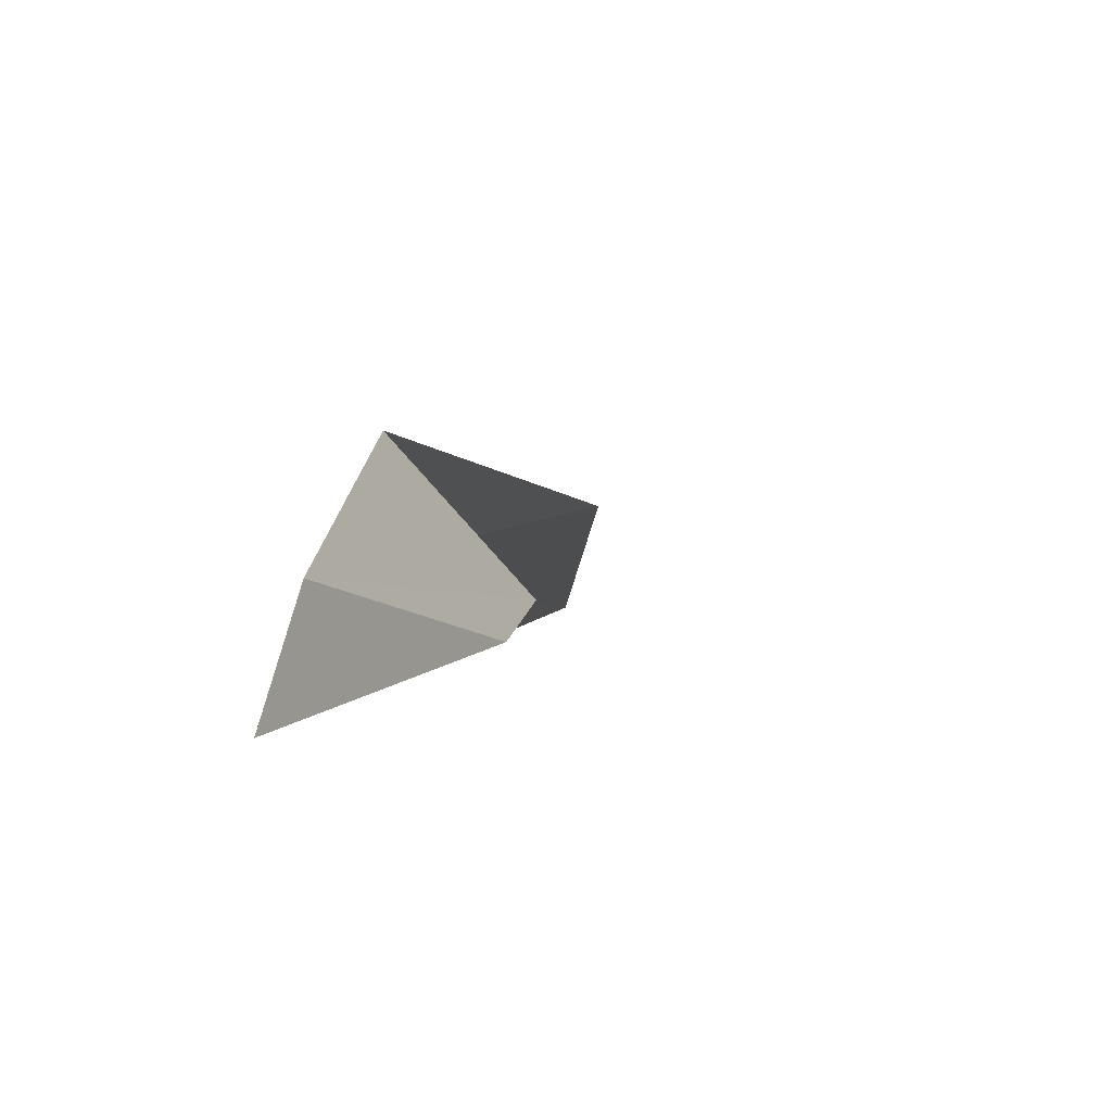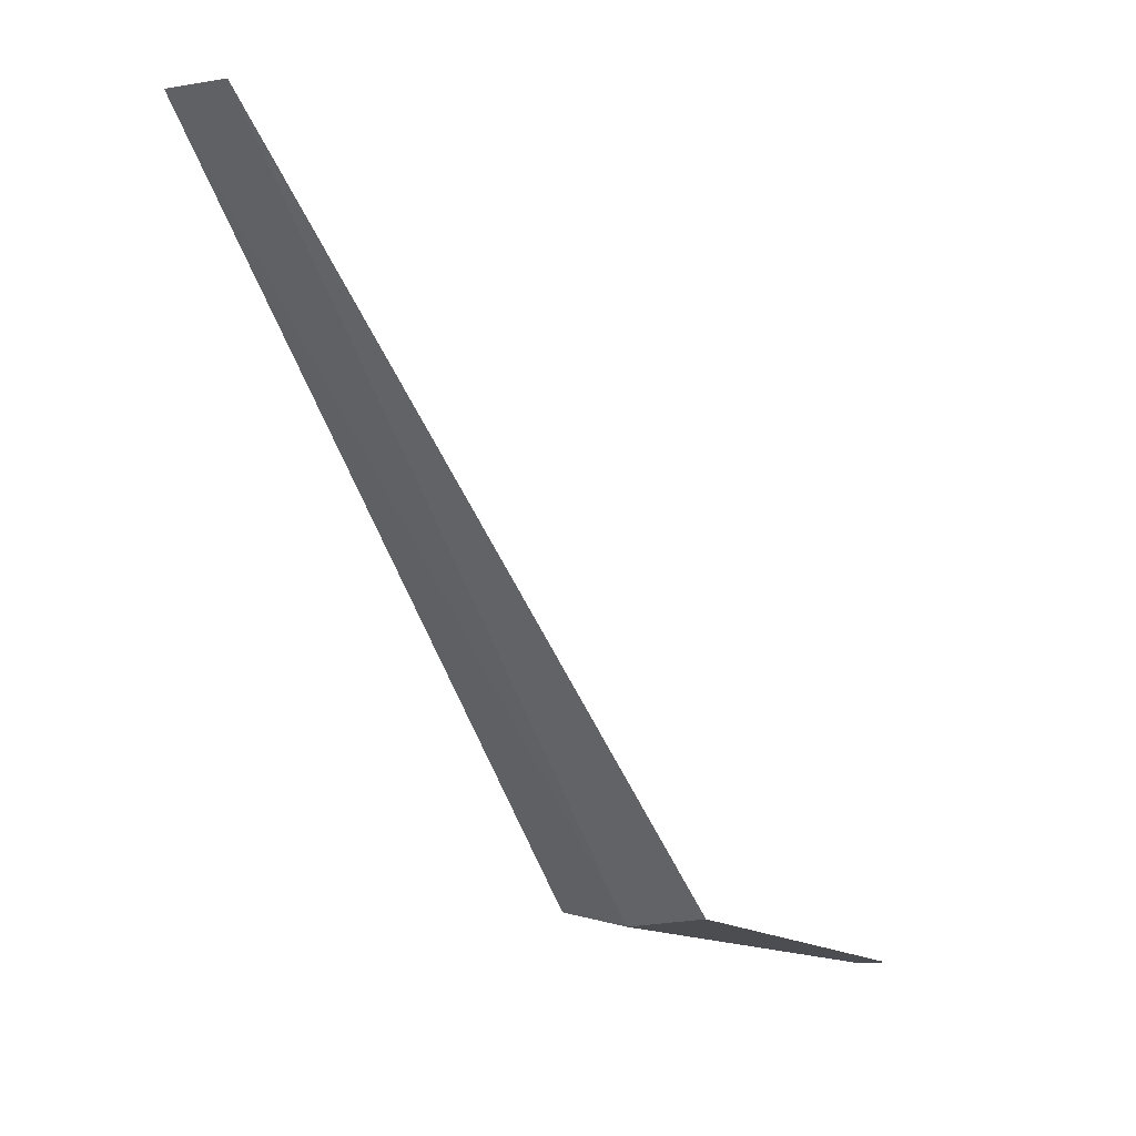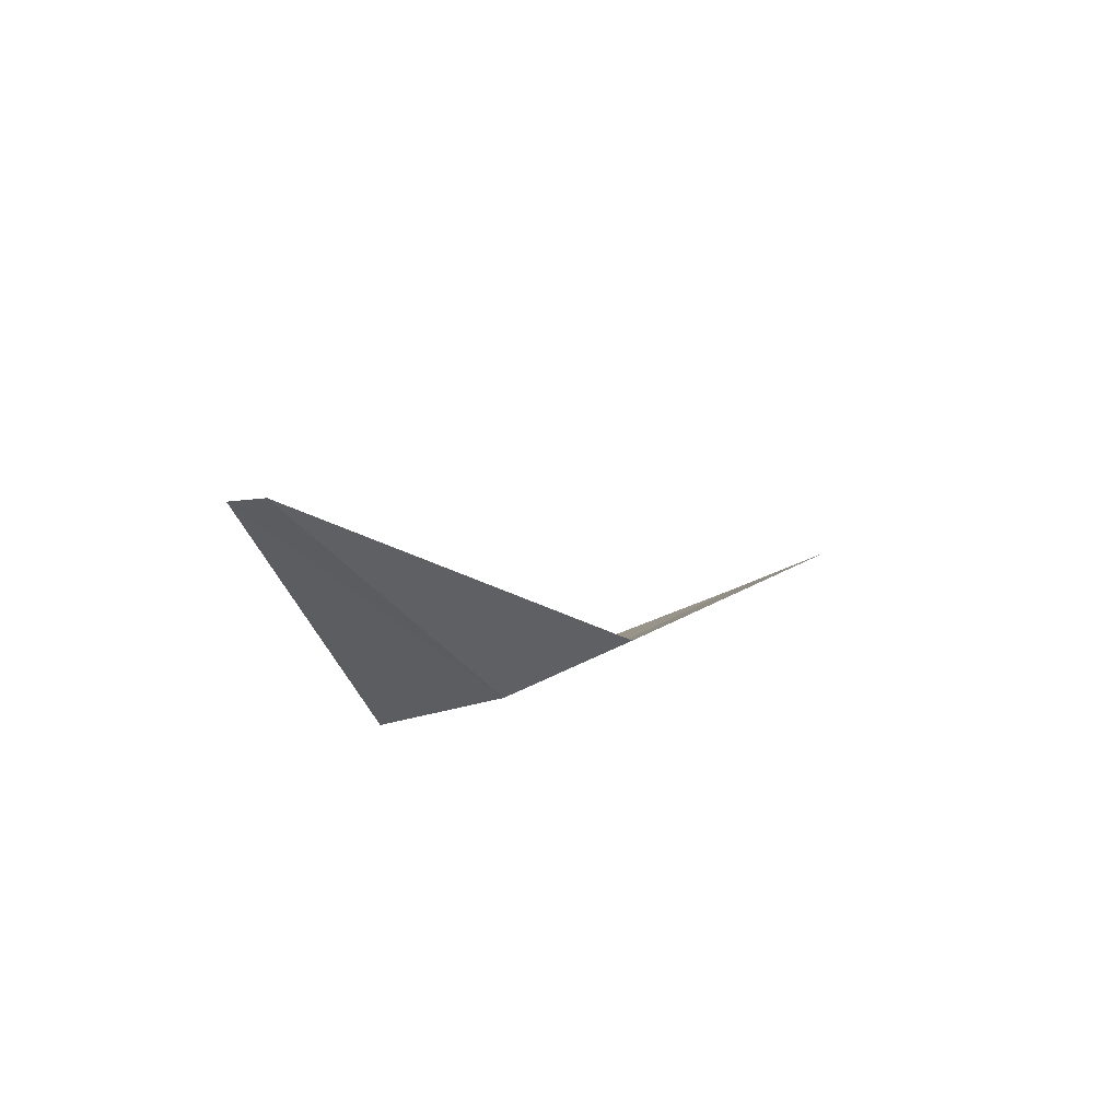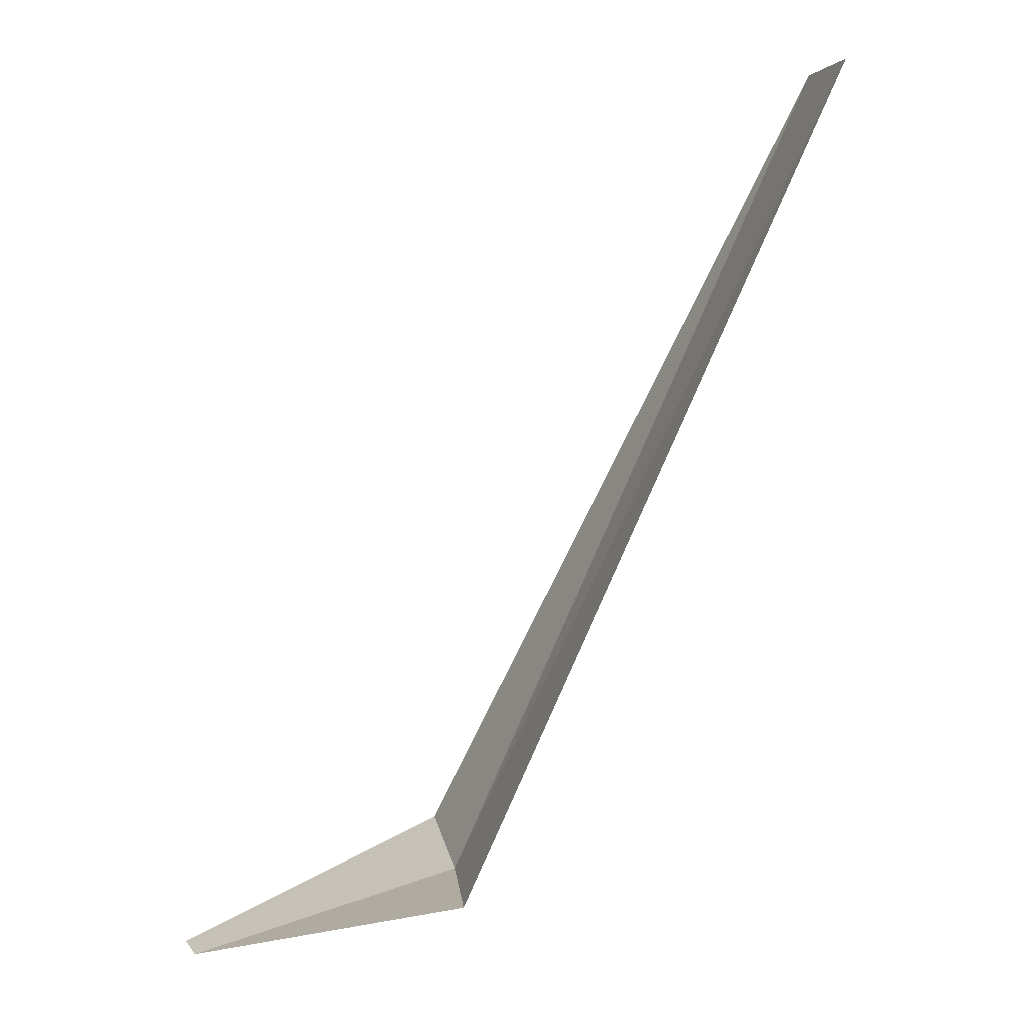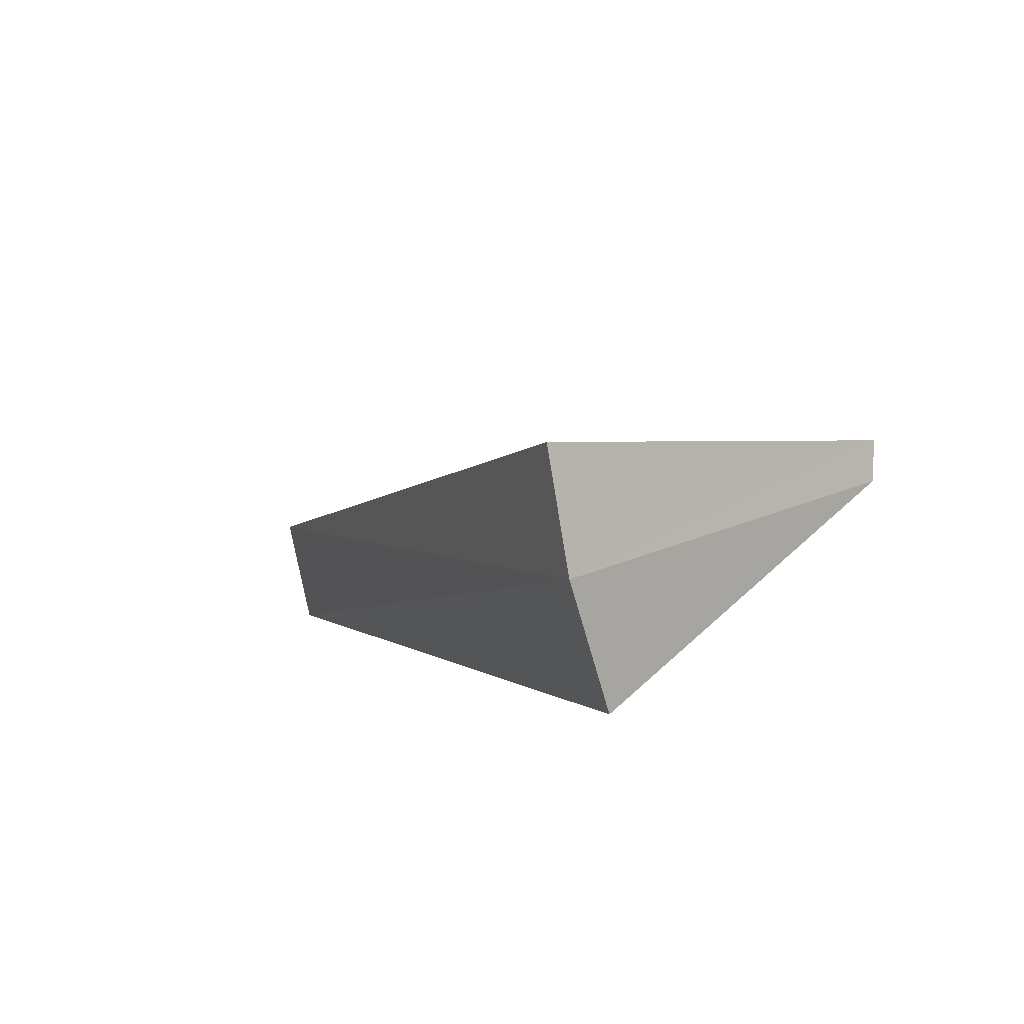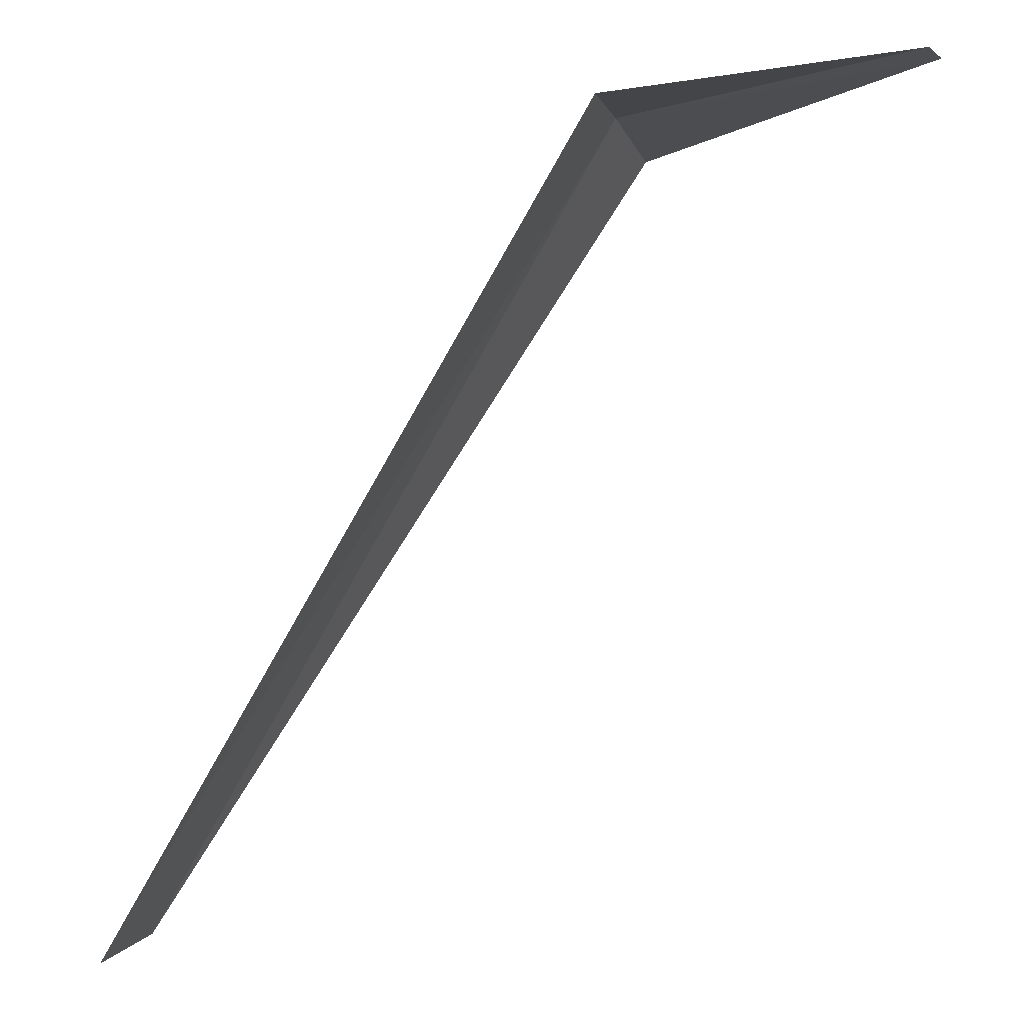
<metadata>
{"format":"obj","ext":"obj","renderer":"f3d","projection":"perspective","resolution":1024,"background":"white","views":[{"elev":3.7,"azim":-141.1,"up":"+Y"},{"elev":14.5,"azim":160.1,"up":"+Z"},{"elev":-66.5,"azim":-45.8,"up":"+Z"},{"elev":-4.0,"azim":6.4,"up":"+Z"},{"elev":-75.7,"azim":-150.9,"up":"+Z"},{"elev":-76.8,"azim":174.8,"up":"+Y"}]}
</metadata>
<code>
v -635.2 -334.8 -122.9
v -635 -335.6 -123.1
v -632.4 -335.4 -117.4
v -632.6 -334.7 -117.3
v -635.4 -334 -122.6
v -637 -334.9 -123.5
v -637.1 -334.8 -123.4
f 1 2 3
f 1 3 4
f 1 4 5
f 1 6 2
f 1 7 6
f 1 5 7

</code>
